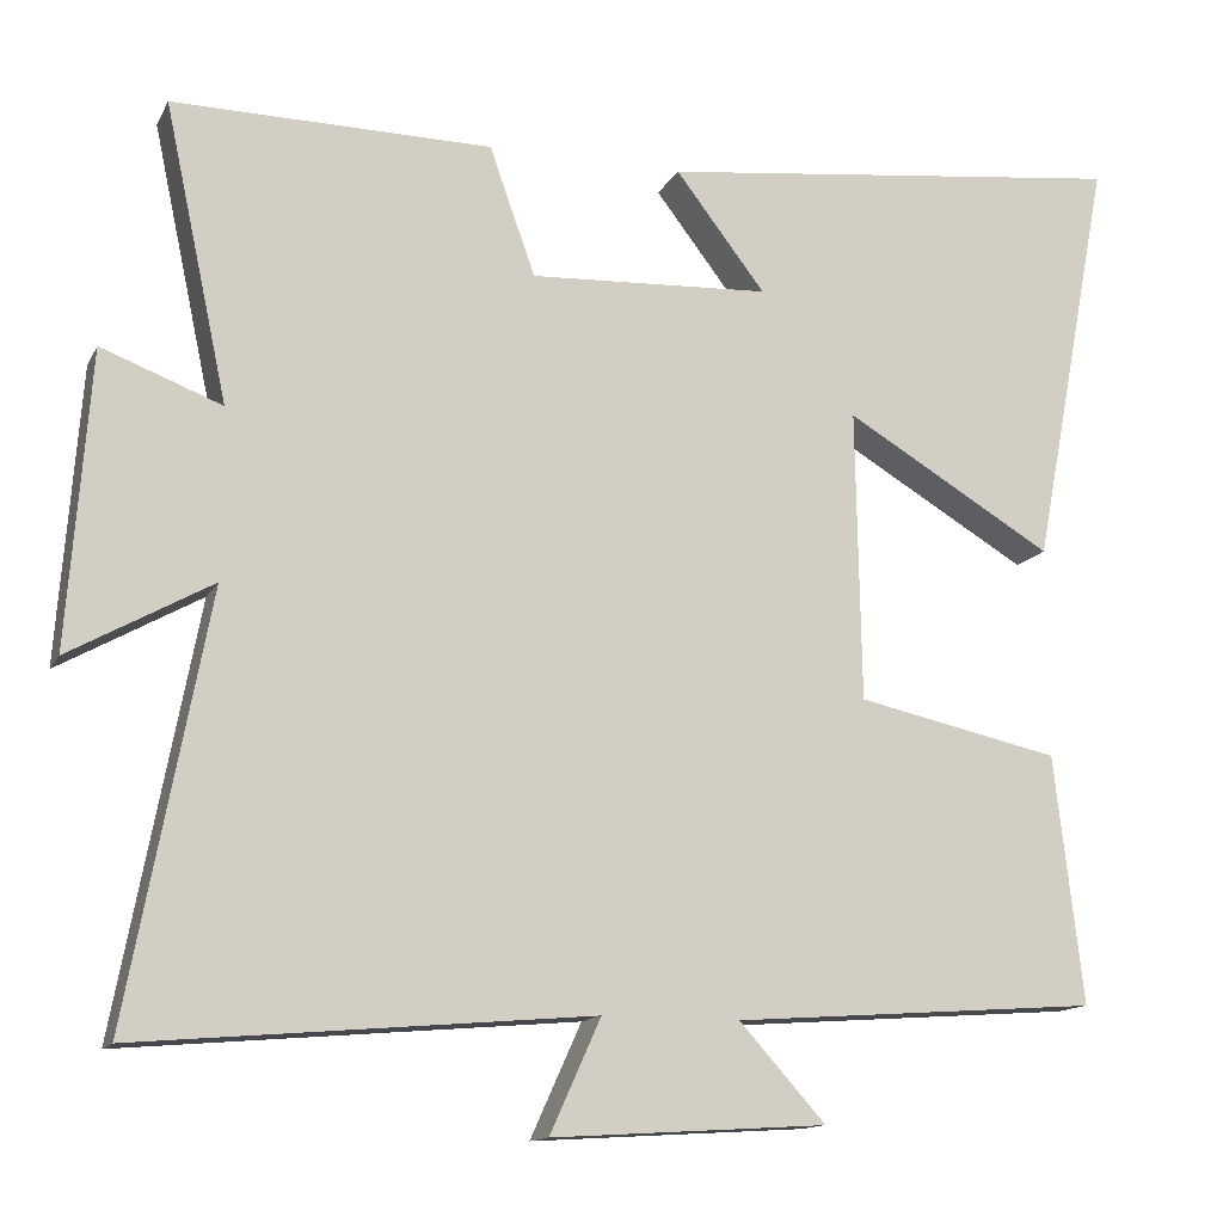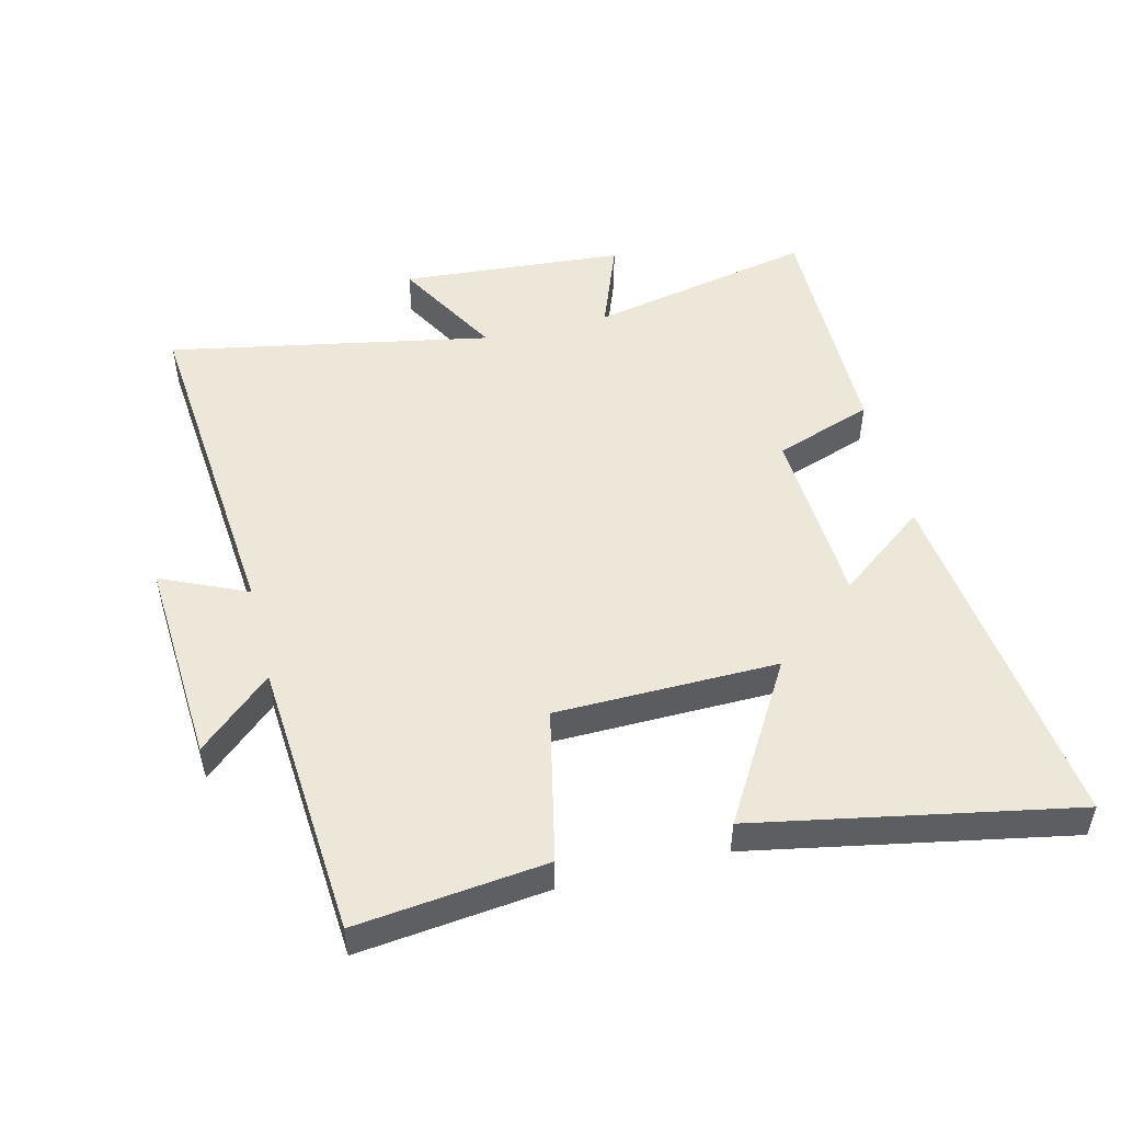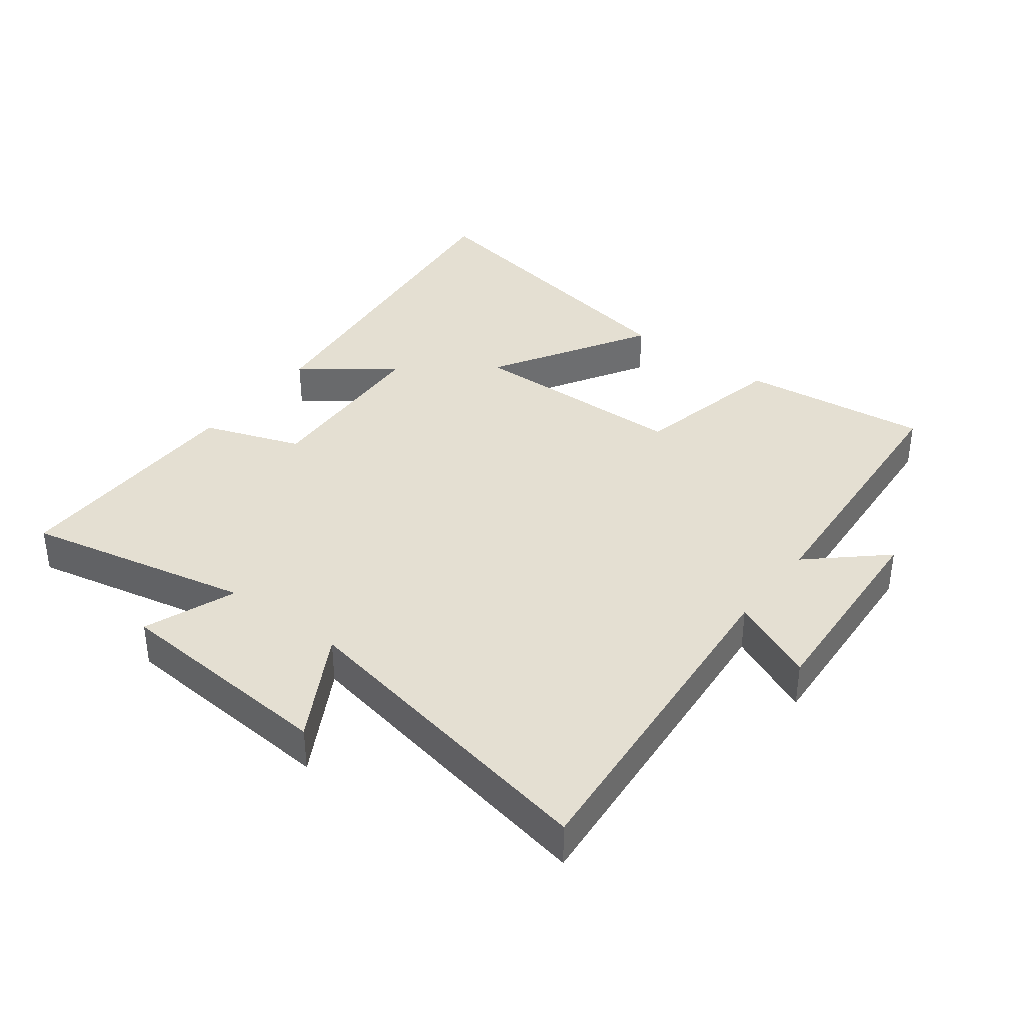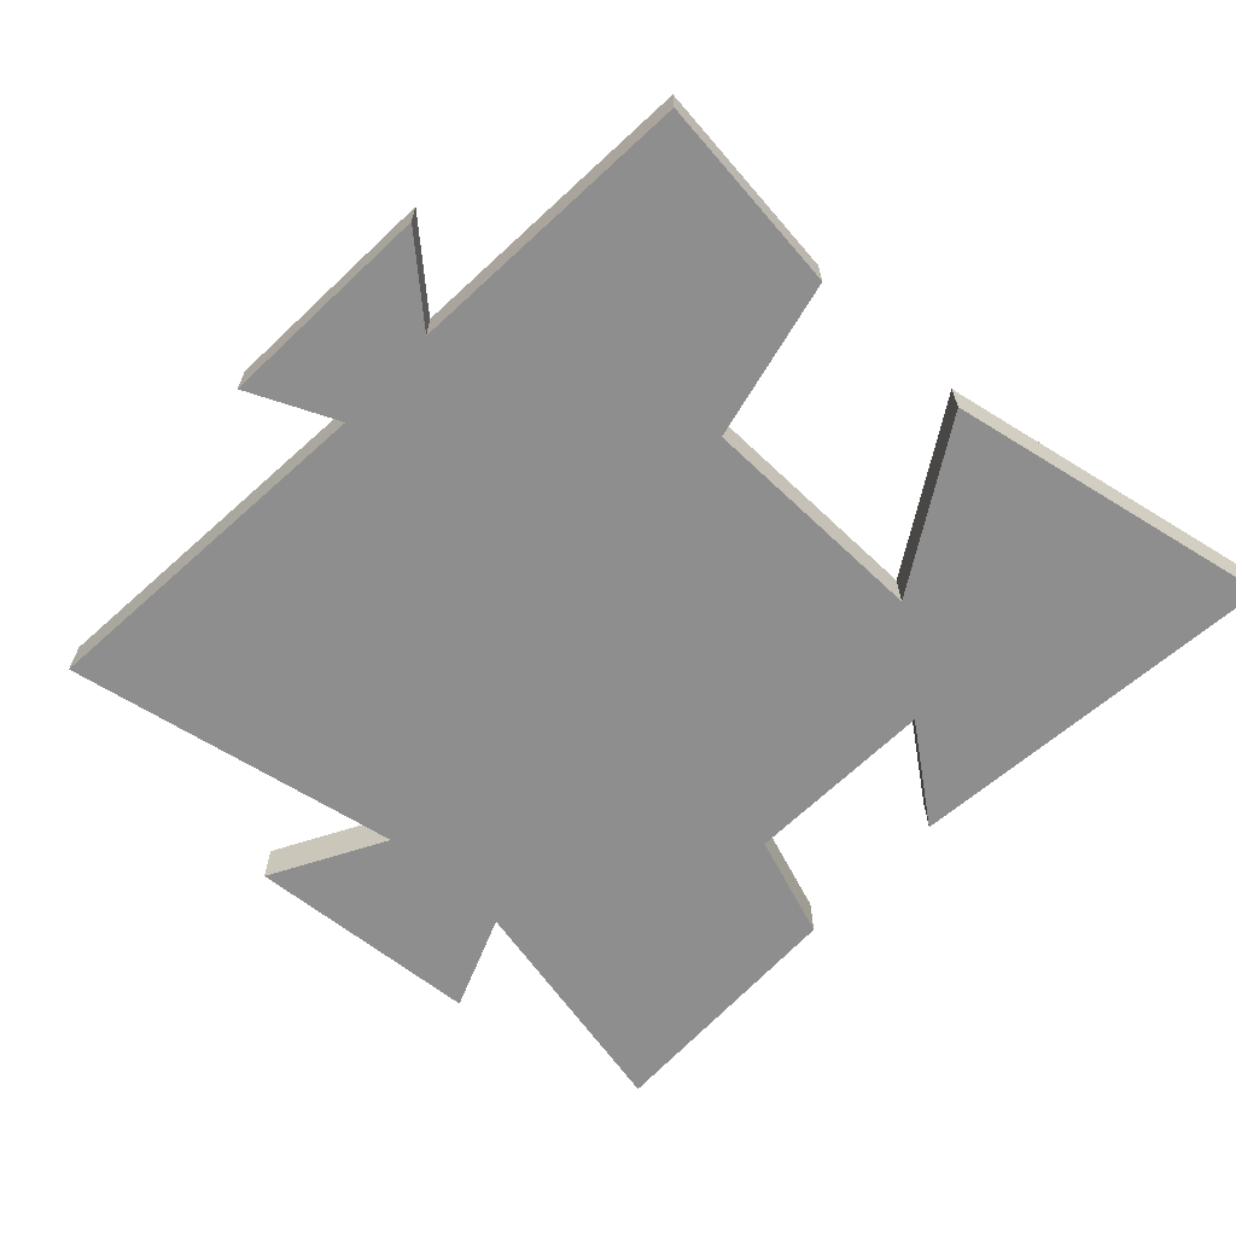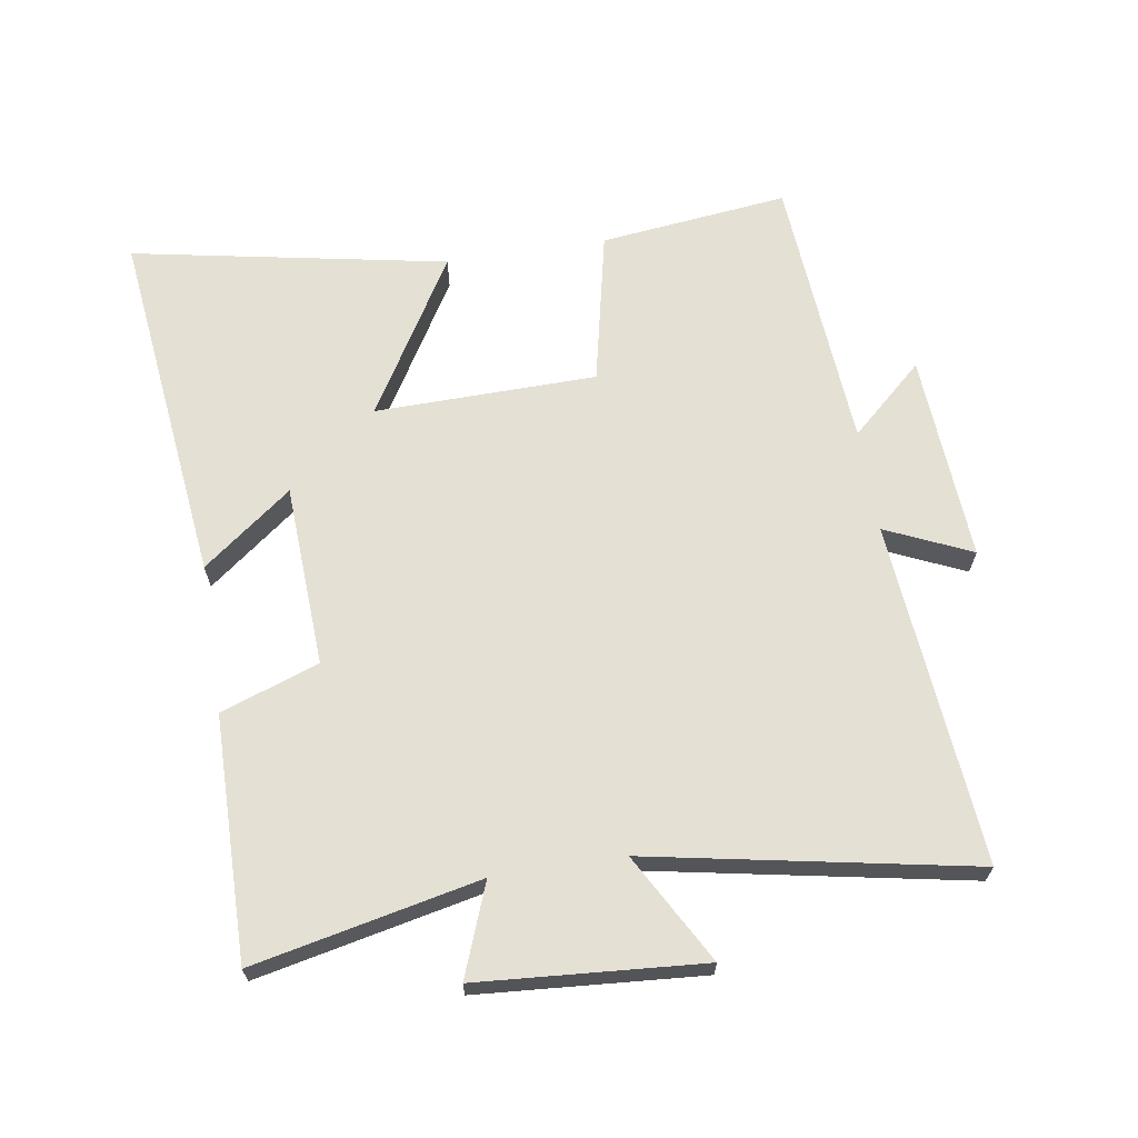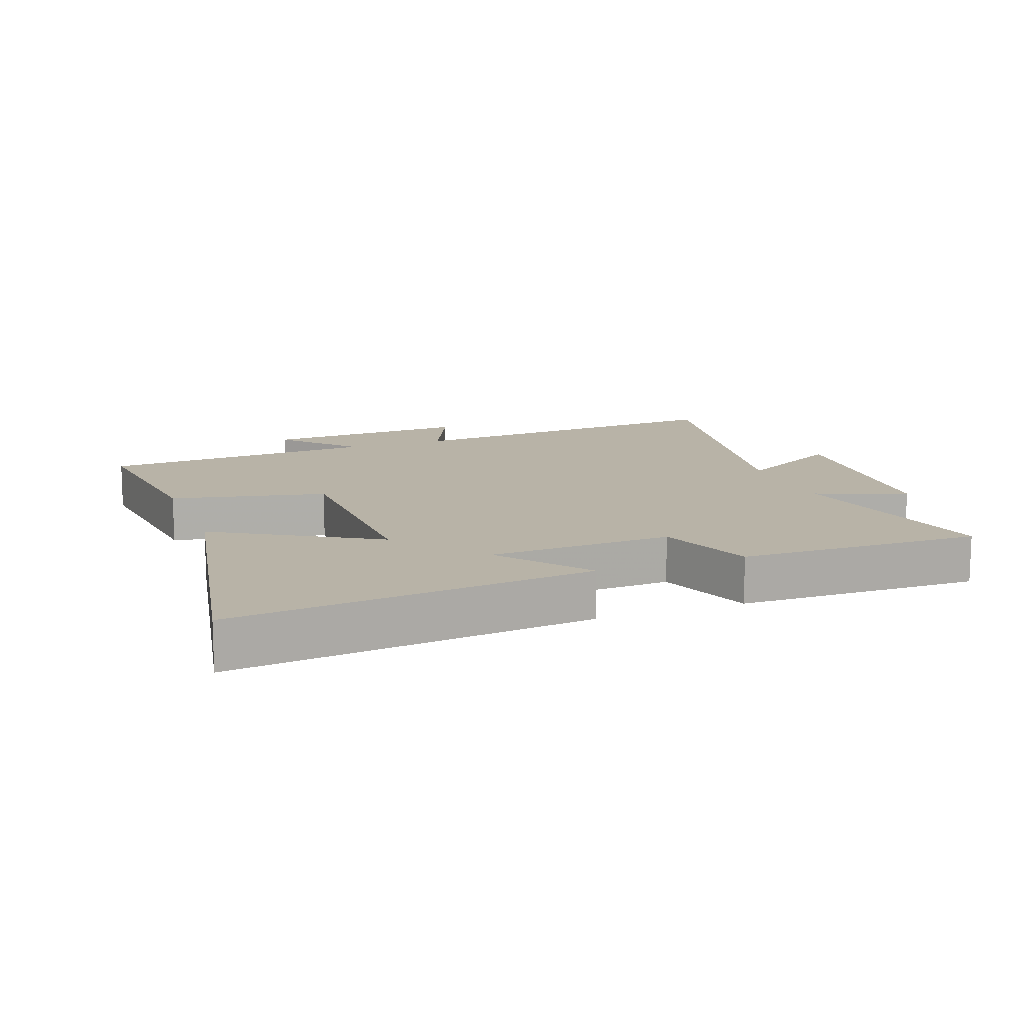
<metadata>
{"format":"obj","ext":"obj","renderer":"f3d","projection":"perspective","resolution":1024,"background":"white","views":[{"elev":-13.6,"azim":161.1,"up":"+Z"},{"elev":50.0,"azim":-103.9,"up":"+Y"},{"elev":37.1,"azim":127.2,"up":"+Y"},{"elev":-65.0,"azim":-132.8,"up":"+Y"},{"elev":65.9,"azim":81.0,"up":"+Y"},{"elev":12.8,"azim":-20.3,"up":"+Y"}]}
</metadata>
<code>
v -0.534 0.07 -0.469
v -0.5 0.07 -0.176
v -0.26 0.07 -0.124
v -0.254 0.07 0.22
v -0.5 0.07 0.074
v -0.593 0.07 0.564
v -0.034 0.07 0.5
v -0.14 0.07 0.362
v 0.144 0.07 0.348
v 0.198 0.07 0.5
v 0.575 0.07 0.504
v 0.5 0.07 0.154
v 0.642 0.07 0.208
v 0.668 0.07 -0.14
v 0.5 0.07 -0.046
v 0.595 0.07 -0.546
v 0.061 0.07 -0.5
v 0.121 0.07 -0.633
v -0.203 0.07 -0.613
v -0.101 0.07 -0.5
v -0.534 0 -0.469
v -0.5 0 -0.176
v -0.26 0 -0.124
v -0.254 0 0.22
v -0.5 0 0.074
v -0.593 0 0.564
v -0.034 0 0.5
v -0.14 0 0.362
v 0.144 0 0.348
v 0.198 0 0.5
v 0.575 0 0.504
v 0.5 0 0.154
v 0.642 0 0.208
v 0.668 0 -0.14
v 0.5 0 -0.046
v 0.595 0 -0.546
v 0.061 0 -0.5
v 0.121 0 -0.633
v -0.203 0 -0.613
v -0.101 0 -0.5
f 17 18 19 20
f 1 2 3
f 20 1 3
f 17 20 3
f 17 3 4
f 16 17 4
f 15 16 4
f 12 13 14 15
f 12 15 4
f 9 10 11 12
f 8 9 12 4
f 6 7 8
f 5 6 8
f 4 5 8
f 40 39 38 37
f 23 22 21
f 23 21 40
f 23 40 37
f 24 23 37
f 24 37 36
f 24 36 35
f 35 34 33 32
f 24 35 32
f 32 31 30 29
f 24 32 29 28
f 28 27 26
f 28 26 25
f 28 25 24
f 1 21 22 2
f 2 22 23 3
f 3 23 24 4
f 4 24 25 5
f 5 25 26 6
f 6 26 27 7
f 7 27 28 8
f 8 28 29 9
f 9 29 30 10
f 10 30 31 11
f 11 31 32 12
f 12 32 33 13
f 13 33 34 14
f 14 34 35 15
f 15 35 36 16
f 16 36 37 17
f 17 37 38 18
f 18 38 39 19
f 19 39 40 20
f 20 40 21 1

</code>
